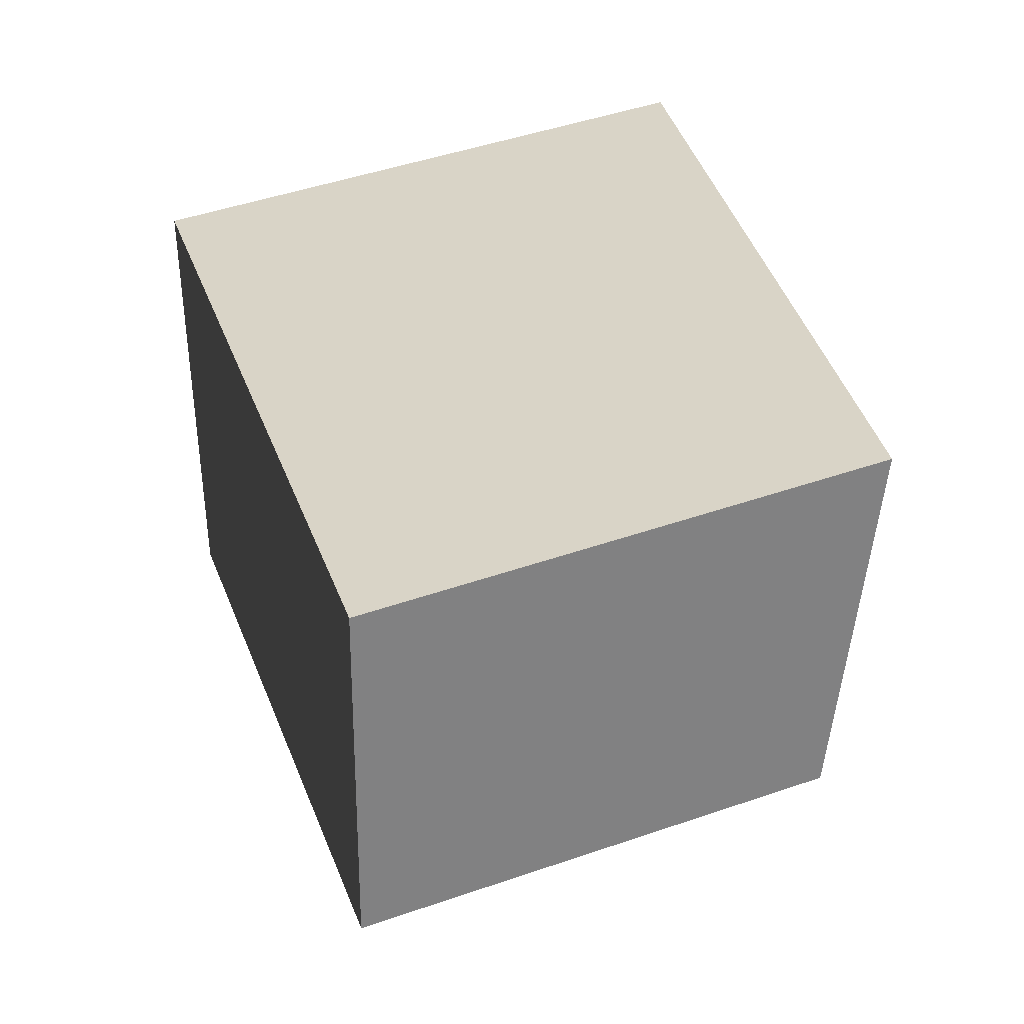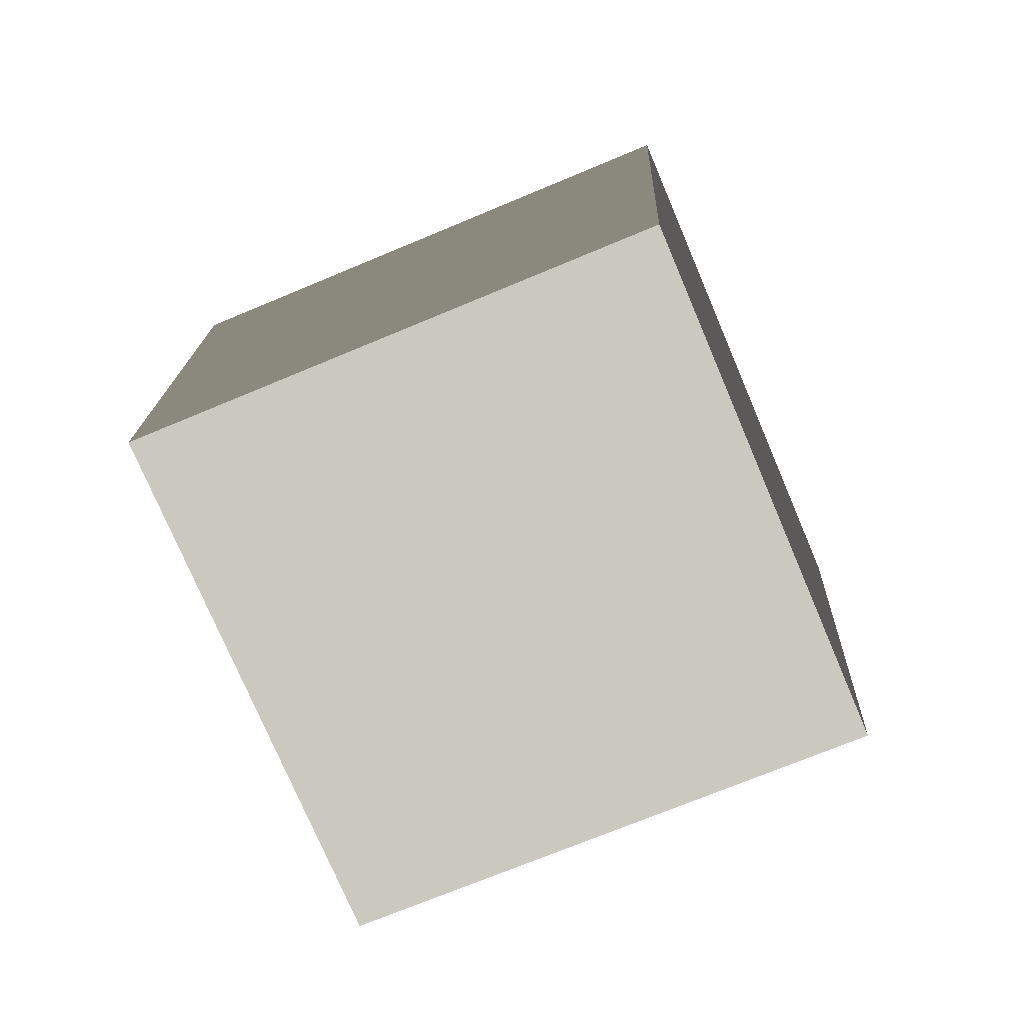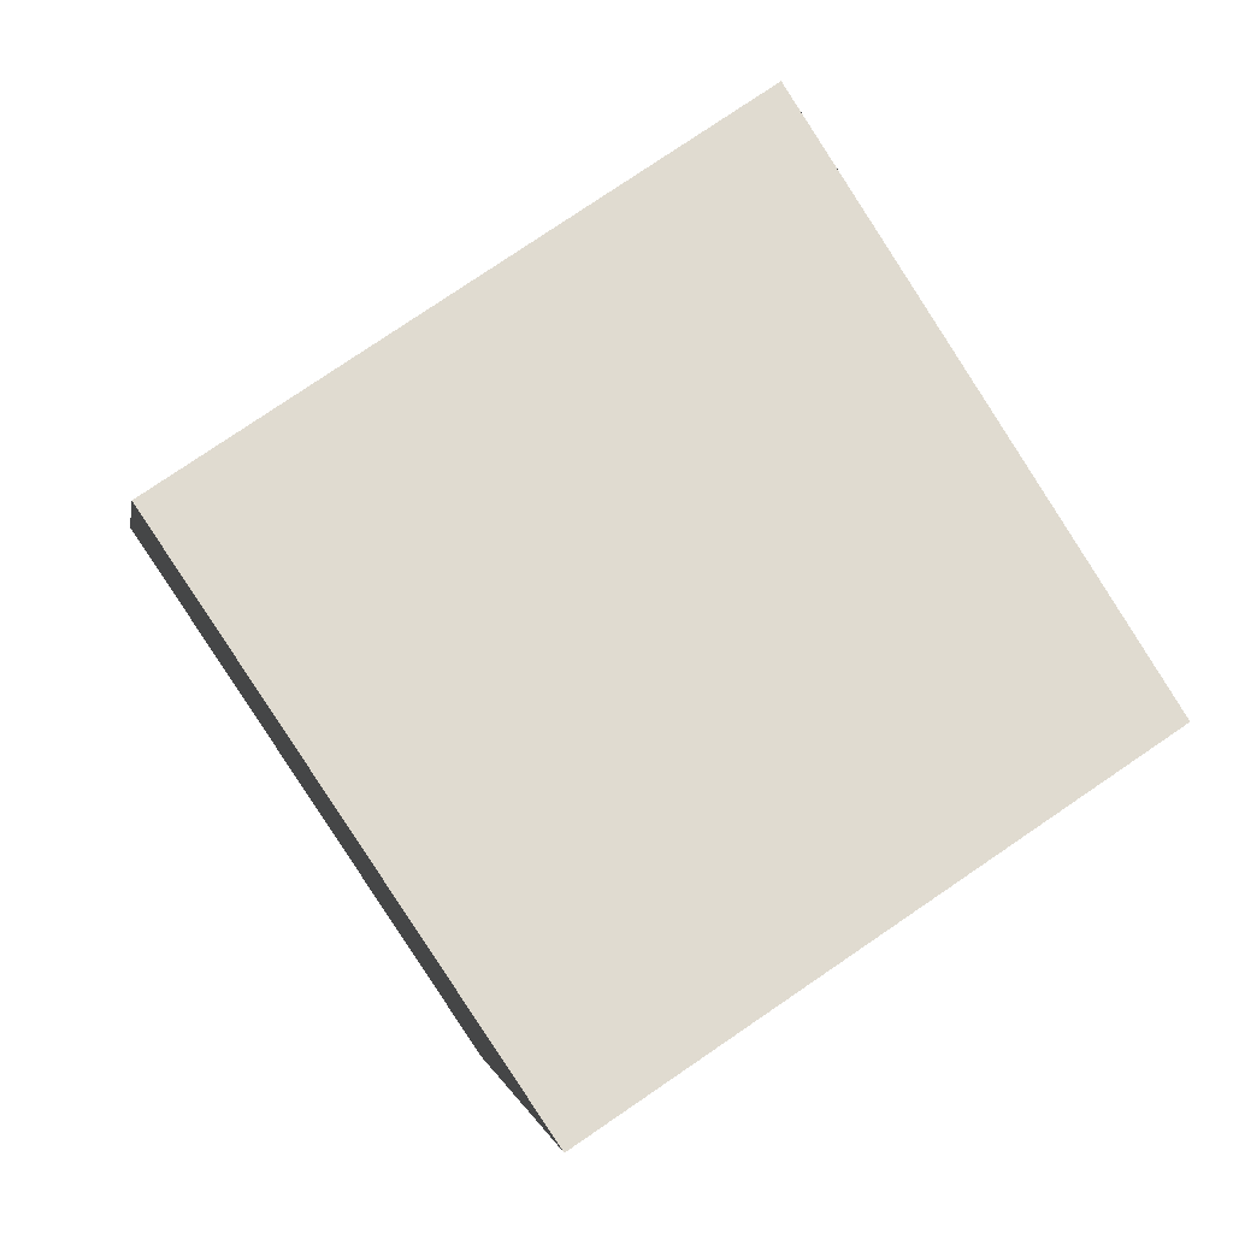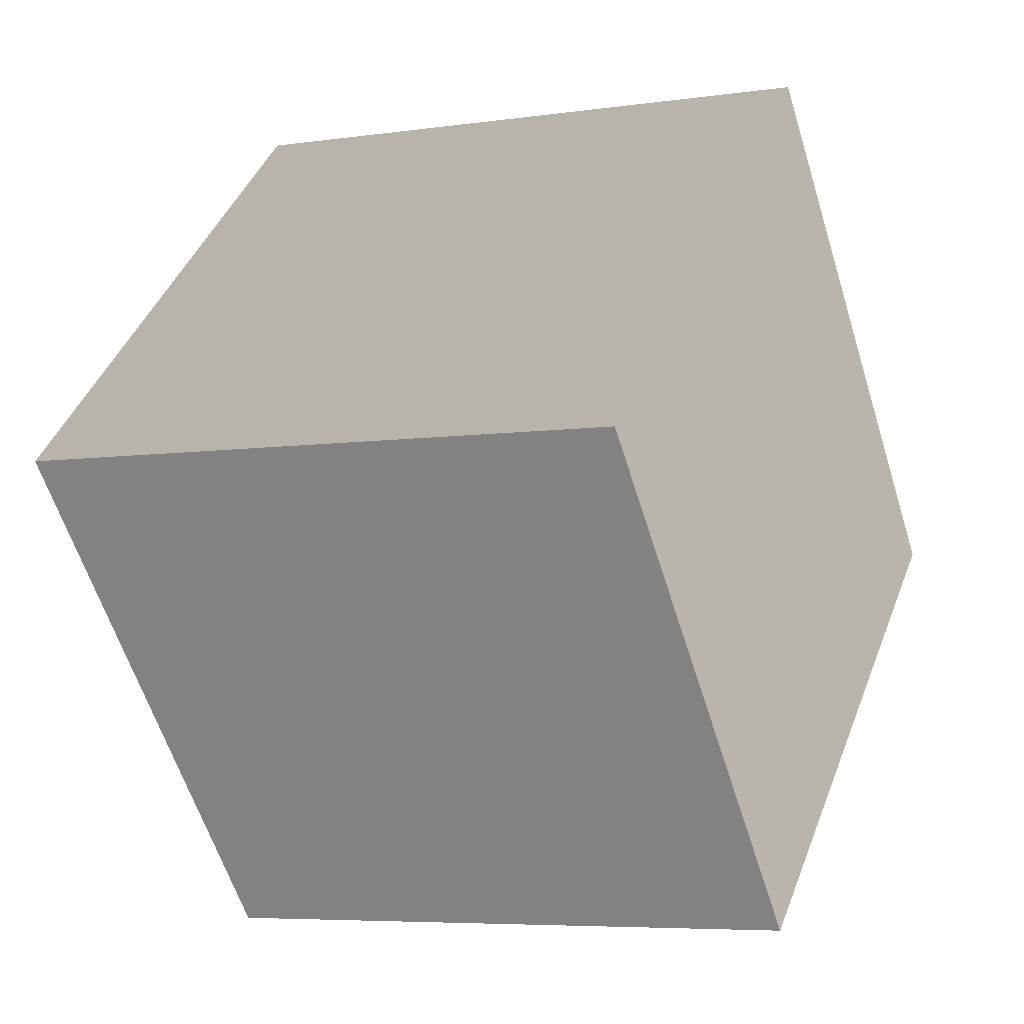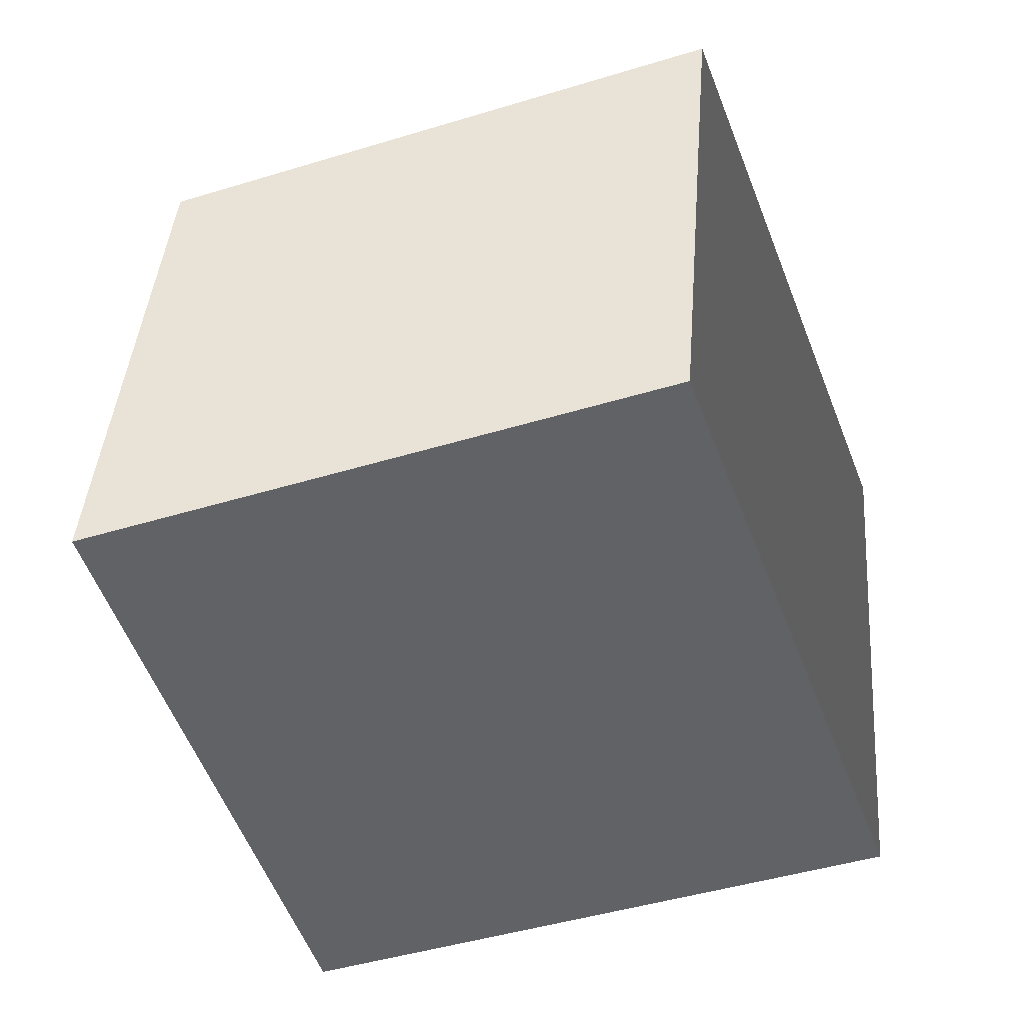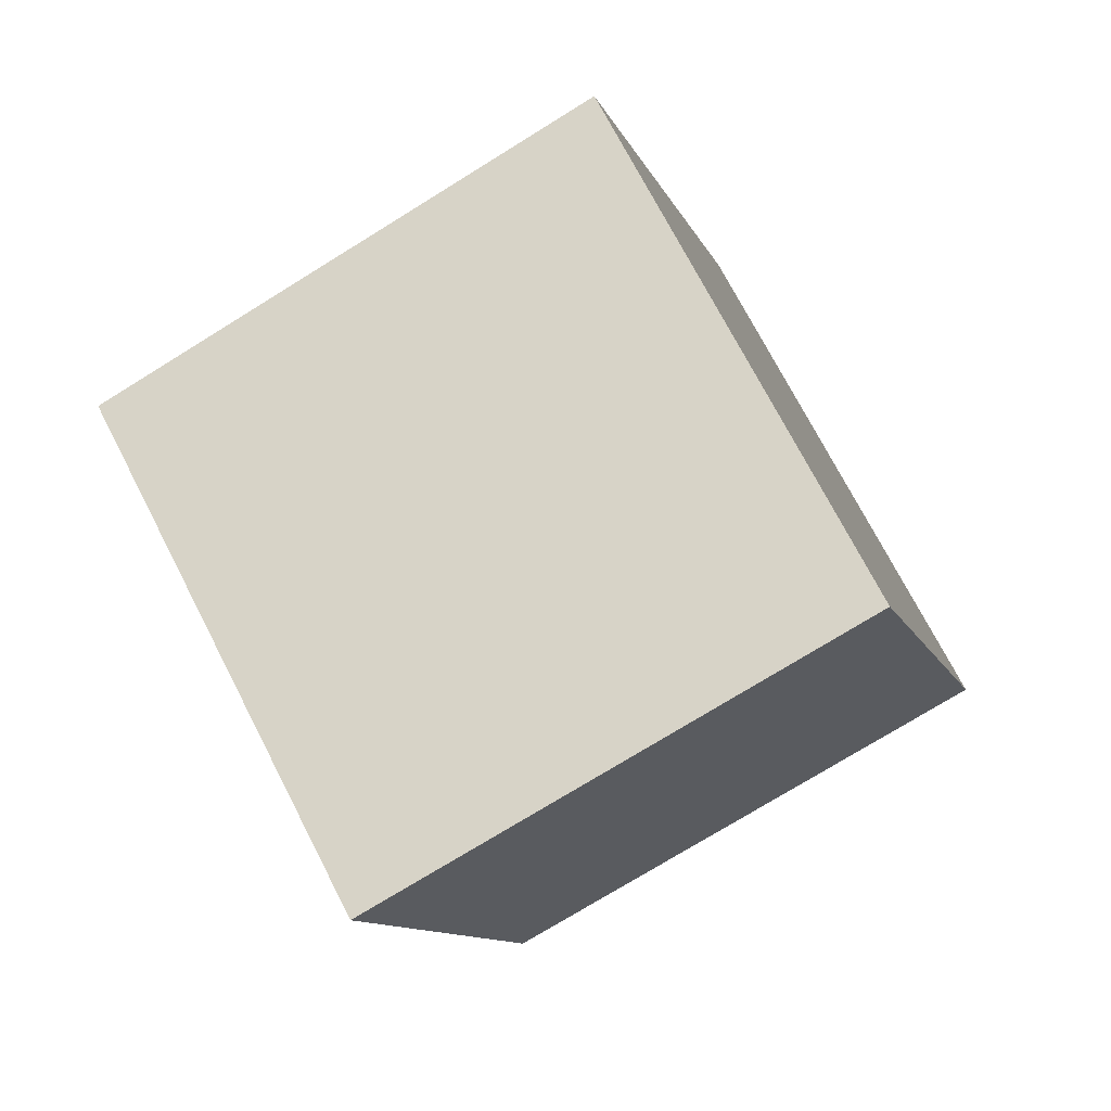
<metadata>
{"format":"obj","ext":"obj","renderer":"f3d","projection":"perspective","resolution":1024,"background":"white","views":[{"elev":-60.5,"azim":92.4,"up":"+Z"},{"elev":-4.5,"azim":96.1,"up":"+Z"},{"elev":70.2,"azim":-13.4,"up":"+Y"},{"elev":-60.7,"azim":-52.5,"up":"+Y"},{"elev":41.7,"azim":114.9,"up":"+Y"},{"elev":-32.1,"azim":110.6,"up":"+Z"}]}
</metadata>
<code>
v -5.414 -2.586 -18.46
v 2.05 -2.05 -21.29
v 2.586 5.414 -18.46
v -4.878 4.878 -15.64
v -2.586 -5.414 -11.54
v 4.878 -4.878 -14.36
v 5.414 2.586 -11.54
v -2.05 2.05 -8.707
f 2 4 1
f 5 7 6
f 3 6 7
f 1 8 5
f 4 7 8
f 5 2 1
f 2 3 4
f 5 8 7
f 3 2 6
f 1 4 8
f 4 3 7
f 5 6 2

</code>
